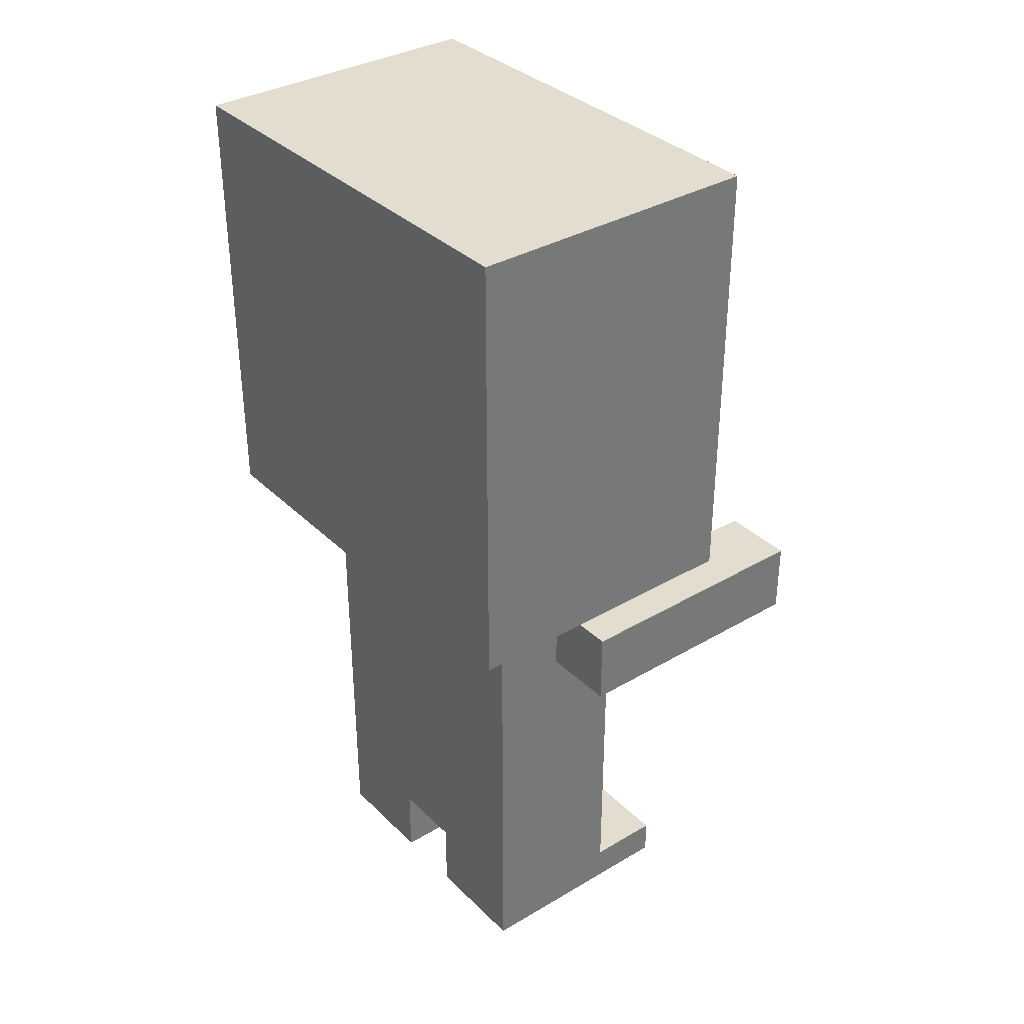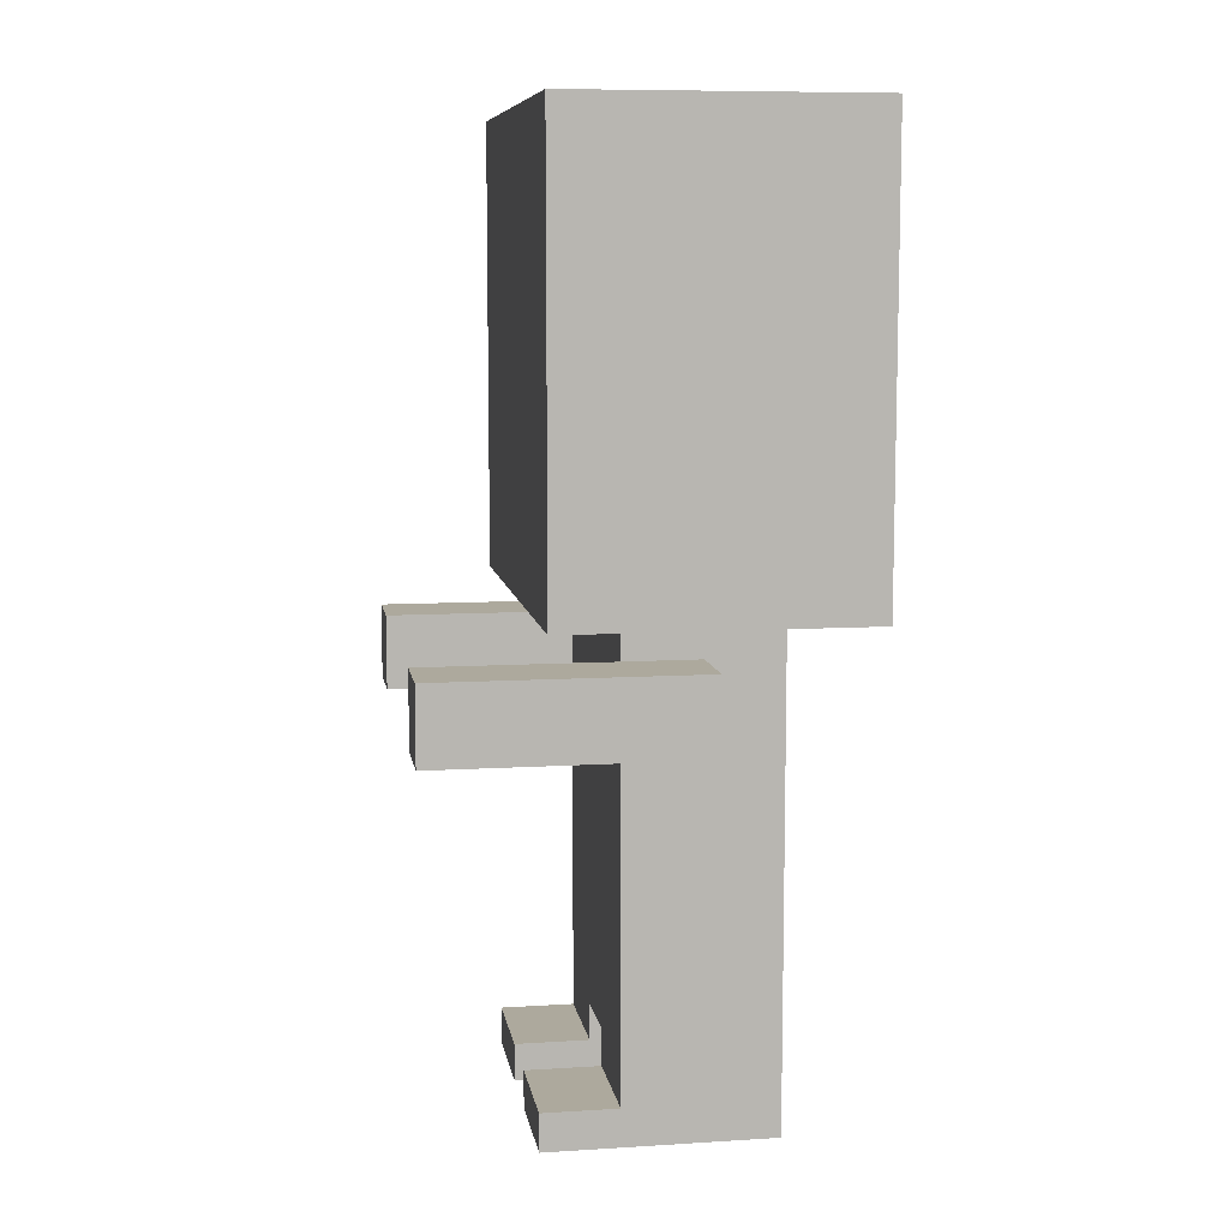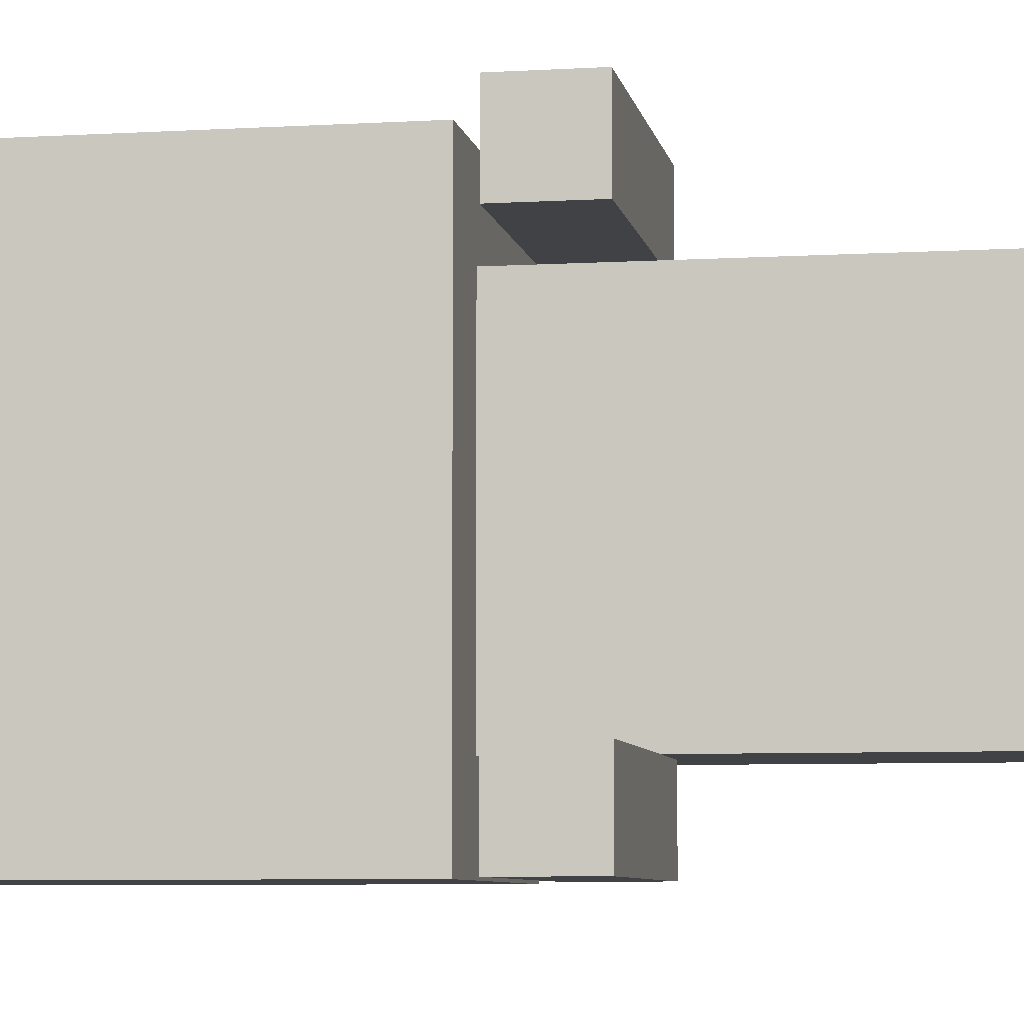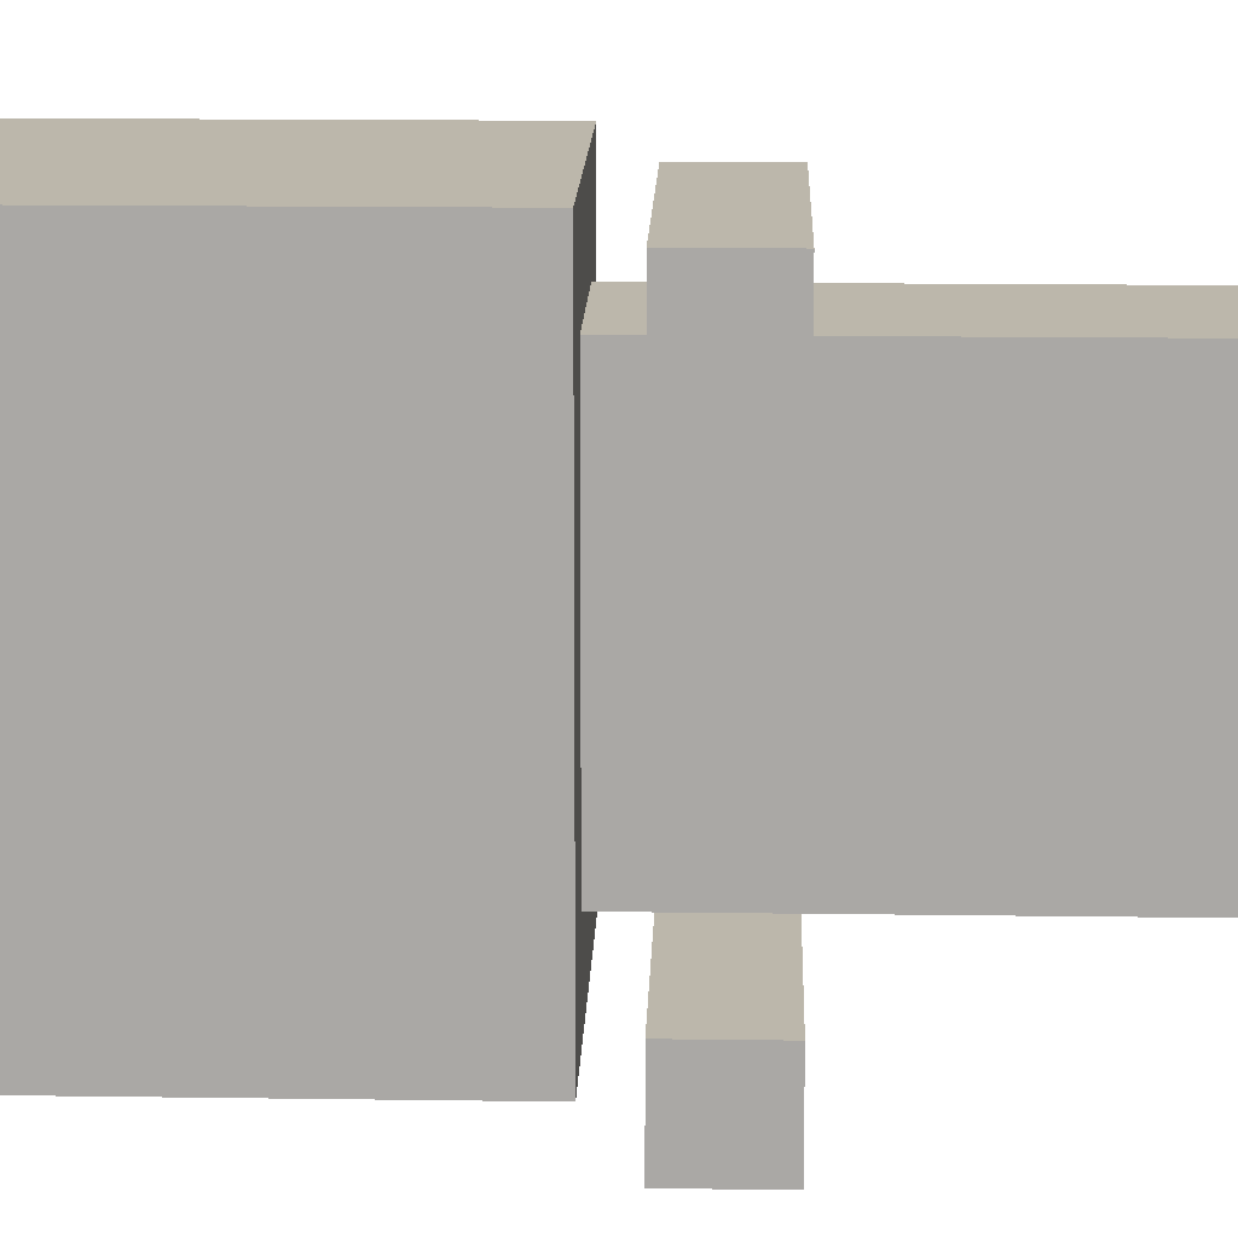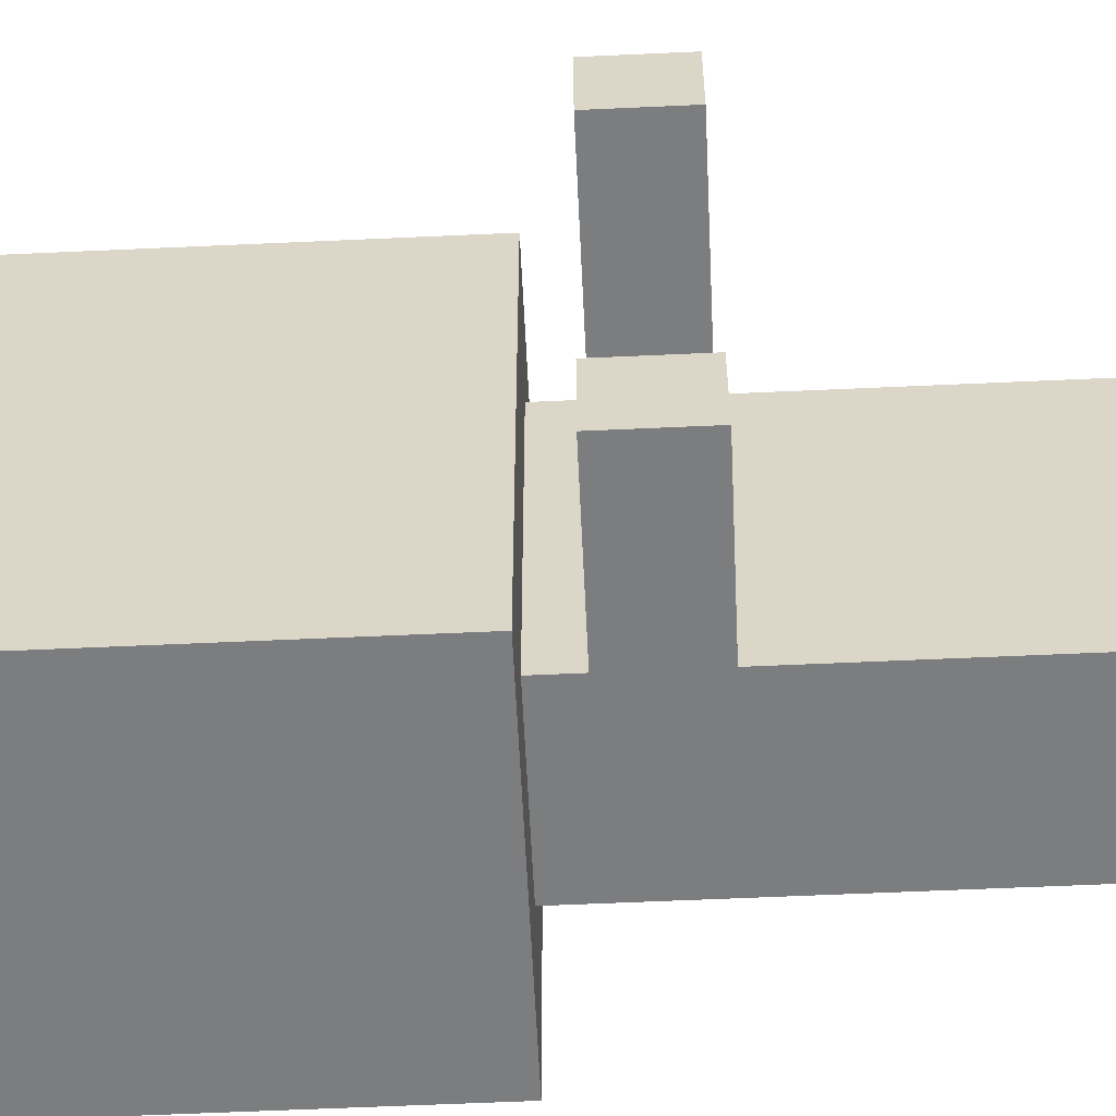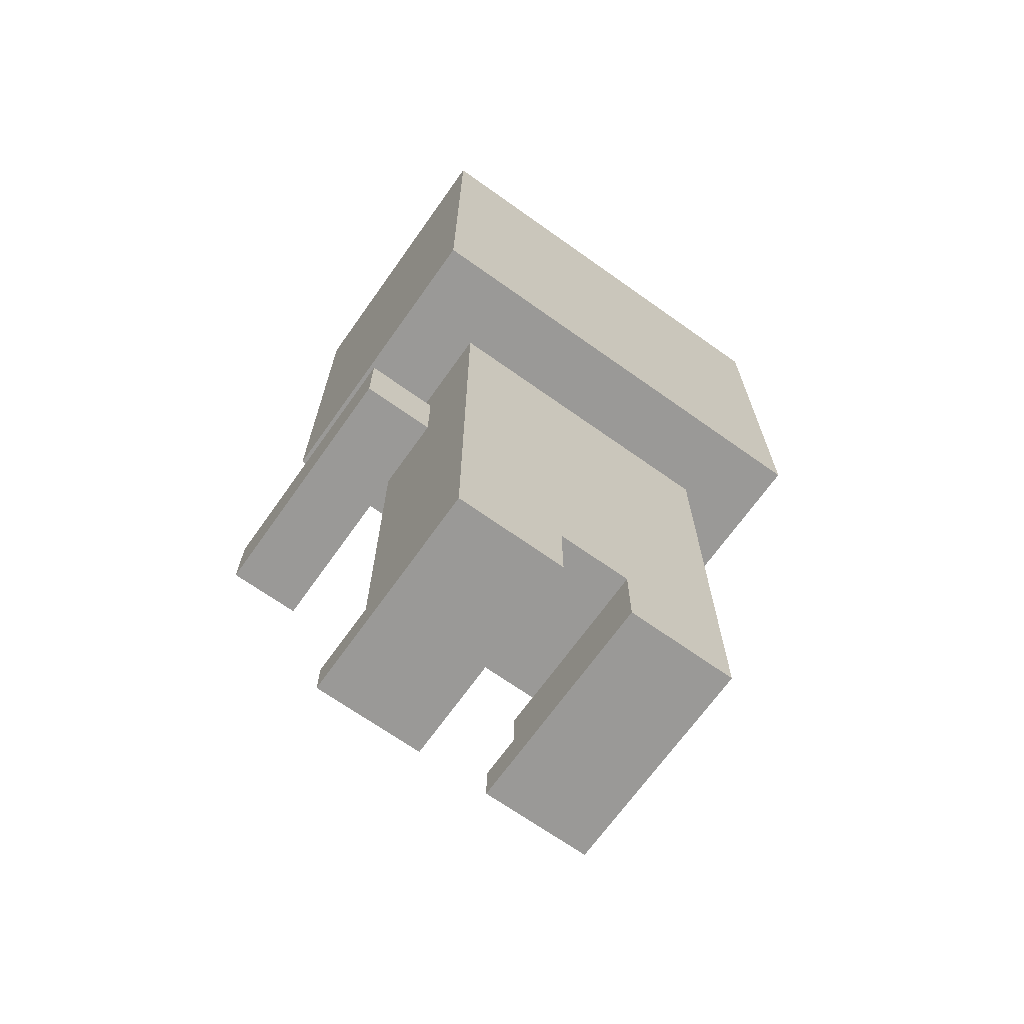
<metadata>
{"format":"obj","ext":"obj","renderer":"f3d","projection":"perspective","resolution":1024,"background":"white","views":[{"elev":34.8,"azim":141.8,"up":"+Y"},{"elev":8.8,"azim":-9.3,"up":"+Y"},{"elev":-6.6,"azim":-79.8,"up":"+Z"},{"elev":14.5,"azim":-88.2,"up":"+Z"},{"elev":-59.0,"azim":-87.3,"up":"+Z"},{"elev":-68.9,"azim":54.6,"up":"+Y"}]}
</metadata>
<code>
g ninja
v -5.5 10 6
v -5.5 10 4
v -5.5 10 -4
v -5.5 10 -6
v -5.5 12 6
v -5.5 12 4
v -5.5 12 -4
v -5.5 12 -6
v -2.5 0 4
v -2.5 0 1
v -2.5 0 -1
v -2.5 0 -4
v -2.5 1 4
v -2.5 1 1
v -2.5 1 -1
v -2.5 1 -4
v -2.5 13 6
v -2.5 13 -6
v -2.5 18 6
v -2.5 18 4
v -2.5 18 3
v -2.5 18 1
v -2.5 18 -1
v -2.5 18 -3
v -2.5 18 -4
v -2.5 18 -6
v -2.5 20 3
v -2.5 20 1
v -2.5 20 -1
v -2.5 20 -3
v -2.5 21 4
v -2.5 21 1
v -2.5 21 -1
v -2.5 21 -4
v -2.5 22 6
v -2.5 22 -6
v -2.5 23 6
v -2.5 23 -6
v -2.5 24 6
v -2.5 24 -6
v -2.5 25 6
v -2.5 25 -6
v -0.5 1 4
v -0.5 1 1
v -0.5 1 -1
v -0.5 1 -4
v -0.5 2 1
v -0.5 2 -1
v -0.5 5 2
v -0.5 5 1
v -0.5 6 4
v -0.5 6 2
v -0.5 6 1
v -0.5 6 -4
v -0.5 7 4
v -0.5 7 -4
v -0.5 10 4
v -0.5 10 -4
v -0.5 12 4
v -0.5 12 -4
v -0.5 13 4
v -0.5 13 -4
v 1.5 10 6
v 1.5 10 4
v 1.5 10 -4
v 1.5 10 -6
v 1.5 12 6
v 1.5 12 4
v 1.5 12 -4
v 1.5 12 -6
v 3.5 0 4
v 3.5 0 1
v 3.5 0 -1
v 3.5 0 -4
v 3.5 2 1
v 3.5 2 -1
v 3.5 6 4
v 3.5 6 -4
v 3.5 7 4
v 3.5 7 -4
v 3.5 13 4
v 3.5 13 -4
v 5.5 13 6
v 5.5 13 -6
v 5.5 23 6
v 5.5 23 -6
v 5.5 24 6
v 5.5 24 -6
v 5.5 25 6
v 5.5 25 -6
v -5.5 10 6
v -5.5 12 6
v -4.5 10 6
v -4.5 12 6
v -2.5 13 6
v -2.5 18 6
v -2.5 22 6
v -2.5 23 6
v -2.5 24 6
v -2.5 25 6
v 0.5 18 6
v 0.5 22 6
v 1.5 10 6
v 1.5 12 6
v 5.5 13 6
v 5.5 23 6
v 5.5 24 6
v 5.5 25 6
v -2.5 0 4
v -2.5 1 4
v -0.5 1 4
v -0.5 6 4
v -0.5 7 4
v -0.5 10 4
v -0.5 12 4
v -0.5 13 4
v 1.5 10 4
v 1.5 12 4
v 3.5 0 4
v 3.5 6 4
v 3.5 7 4
v 3.5 13 4
v -2.5 0 -1
v -2.5 1 -1
v -0.5 1 -1
v -0.5 2 -1
v 3.5 0 -1
v 3.5 2 -1
v -5.5 10 -4
v -5.5 12 -4
v -4.5 10 -4
v -4.5 12 -4
v -0.5 10 -4
v -0.5 12 -4
v -5.5 10 4
v -5.5 12 4
v -4.5 10 4
v -4.5 12 4
v -0.5 10 4
v -0.5 12 4
v -2.5 0 1
v -2.5 1 1
v -0.5 1 1
v -0.5 2 1
v 3.5 0 1
v 3.5 2 1
v -2.5 0 -4
v -2.5 1 -4
v -0.5 1 -4
v -0.5 6 -4
v -0.5 7 -4
v -0.5 10 -4
v -0.5 12 -4
v -0.5 13 -4
v 1.5 10 -4
v 1.5 12 -4
v 3.5 0 -4
v 3.5 6 -4
v 3.5 7 -4
v 3.5 13 -4
v -5.5 10 -6
v -5.5 12 -6
v -4.5 10 -6
v -4.5 12 -6
v -2.5 13 -6
v -2.5 18 -6
v -2.5 22 -6
v -2.5 23 -6
v -2.5 24 -6
v -2.5 25 -6
v 0.5 18 -6
v 0.5 22 -6
v 1.5 10 -6
v 1.5 12 -6
v 5.5 13 -6
v 5.5 23 -6
v 5.5 24 -6
v 5.5 25 -6
v -2.5 0 4
v 3.5 0 4
v -2.5 0 1
v 3.5 0 1
v -2.5 0 -1
v 3.5 0 -1
v -2.5 0 -4
v 3.5 0 -4
v -0.5 2 1
v 3.5 2 1
v -0.5 2 -1
v 3.5 2 -1
v -5.5 10 6
v -4.5 10 6
v 1.5 10 6
v -5.5 10 4
v -4.5 10 4
v -0.5 10 4
v 1.5 10 4
v -5.5 10 -4
v -4.5 10 -4
v -0.5 10 -4
v 1.5 10 -4
v -5.5 10 -6
v -4.5 10 -6
v 1.5 10 -6
v -2.5 13 6
v 5.5 13 6
v -0.5 13 4
v 3.5 13 4
v -0.5 13 -4
v 3.5 13 -4
v -2.5 13 -6
v 5.5 13 -6
v -2.5 1 4
v -0.5 1 4
v -2.5 1 1
v -0.5 1 1
v -2.5 1 -1
v -0.5 1 -1
v -2.5 1 -4
v -0.5 1 -4
v -5.5 12 6
v -4.5 12 6
v 1.5 12 6
v -5.5 12 4
v -4.5 12 4
v -0.5 12 4
v 1.5 12 4
v -5.5 12 -4
v -4.5 12 -4
v -0.5 12 -4
v 1.5 12 -4
v -5.5 12 -6
v -4.5 12 -6
v 1.5 12 -6
v -2.5 25 6
v 5.5 25 6
v -2.5 25 -6
v 5.5 25 -6
f 5 2 1
f 6 2 5
f 7 4 3
f 8 4 7
f 13 10 9
f 14 10 13
f 15 12 11
f 16 12 15
f 19 18 17
f 20 18 19
f 21 18 20
f 22 18 21
f 23 18 22
f 24 18 23
f 25 18 24
f 26 18 25
f 27 21 20
f 27 22 21
f 28 23 22
f 28 22 27
f 29 24 23
f 29 23 28
f 30 25 24
f 30 24 29
f 31 20 19
f 31 27 20
f 31 28 27
f 32 29 28
f 32 28 31
f 33 30 29
f 33 29 32
f 34 25 30
f 34 30 33
f 34 26 25
f 35 33 32
f 35 31 19
f 35 34 33
f 35 32 31
f 36 26 34
f 36 34 35
f 37 36 35
f 38 36 37
f 39 38 37
f 40 38 39
f 41 40 39
f 42 40 41
f 47 44 43
f 48 46 45
f 49 47 43
f 49 48 47
f 50 48 49
f 51 49 43
f 52 50 49
f 52 49 51
f 53 48 50
f 53 50 52
f 54 46 48
f 54 48 53
f 55 53 52
f 55 52 51
f 55 54 53
f 56 54 55
f 57 56 55
f 58 56 57
f 59 58 57
f 60 58 59
f 61 60 59
f 62 60 61
f 63 64 67
f 67 64 68
f 65 66 69
f 69 66 70
f 71 72 75
f 73 74 76
f 71 75 77
f 75 76 77
f 76 74 78
f 77 76 78
f 77 78 79
f 79 78 80
f 79 80 81
f 81 80 82
f 83 84 85
f 85 84 86
f 85 86 87
f 87 86 88
f 87 88 89
f 89 88 90
f 93 92 91
f 94 92 93
f 101 96 95
f 101 97 96
f 102 98 97
f 102 97 101
f 103 94 93
f 104 94 103
f 105 101 95
f 105 102 101
f 106 98 102
f 106 102 105
f 106 99 98
f 107 100 99
f 107 99 106
f 108 100 107
f 111 110 109
f 117 114 113
f 118 116 115
f 119 111 109
f 119 112 111
f 120 113 112
f 120 112 119
f 121 118 117
f 121 113 120
f 121 117 113
f 122 116 118
f 122 118 121
f 125 124 123
f 127 125 123
f 127 126 125
f 128 126 127
f 131 130 129
f 132 130 131
f 133 132 131
f 134 132 133
f 135 136 137
f 137 136 138
f 137 138 139
f 139 138 140
f 141 142 143
f 141 143 145
f 143 144 145
f 145 144 146
f 147 148 149
f 151 152 155
f 153 154 156
f 147 149 157
f 149 150 157
f 150 151 158
f 157 150 158
f 155 156 159
f 158 151 159
f 151 155 159
f 156 154 160
f 159 156 160
f 161 162 163
f 163 162 164
f 165 166 171
f 166 167 171
f 167 168 172
f 171 167 172
f 163 164 173
f 173 164 174
f 165 171 175
f 171 172 175
f 172 168 176
f 175 172 176
f 168 169 176
f 169 170 177
f 176 169 177
f 177 170 178
f 181 180 179
f 182 180 181
f 185 184 183
f 186 184 185
f 189 188 187
f 190 188 189
f 194 192 191
f 195 193 192
f 195 192 194
f 196 193 195
f 197 193 196
f 202 199 198
f 203 201 200
f 203 199 202
f 203 200 199
f 204 201 203
f 207 206 205
f 208 206 207
f 209 207 205
f 210 206 208
f 211 209 205
f 211 210 209
f 212 206 210
f 212 210 211
f 213 214 215
f 215 214 216
f 217 218 219
f 219 218 220
f 221 222 224
f 222 223 225
f 224 222 225
f 225 223 226
f 226 223 227
f 228 229 232
f 230 231 233
f 232 229 233
f 229 230 233
f 233 231 234
f 235 236 237
f 237 236 238

</code>
